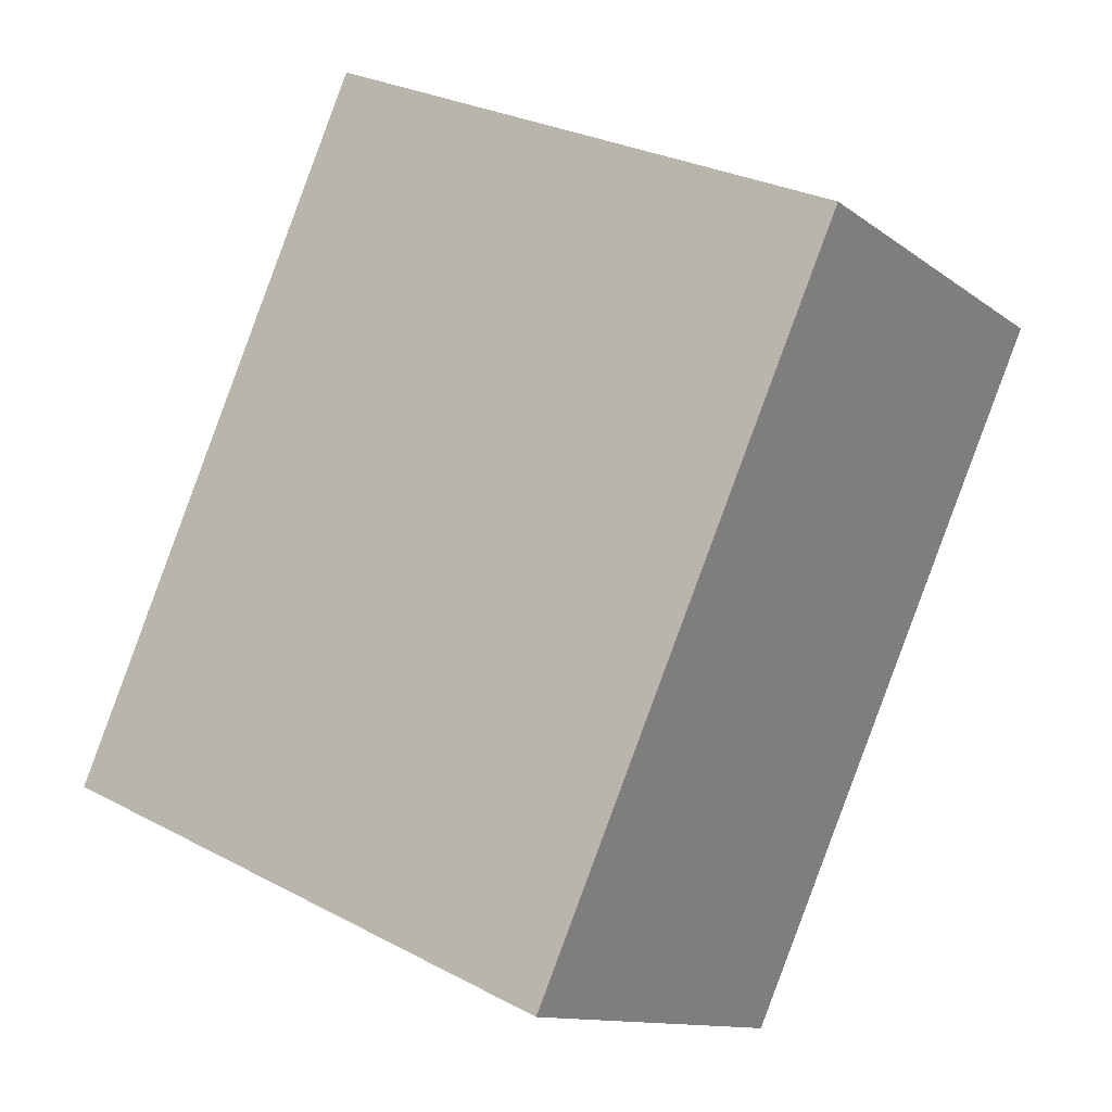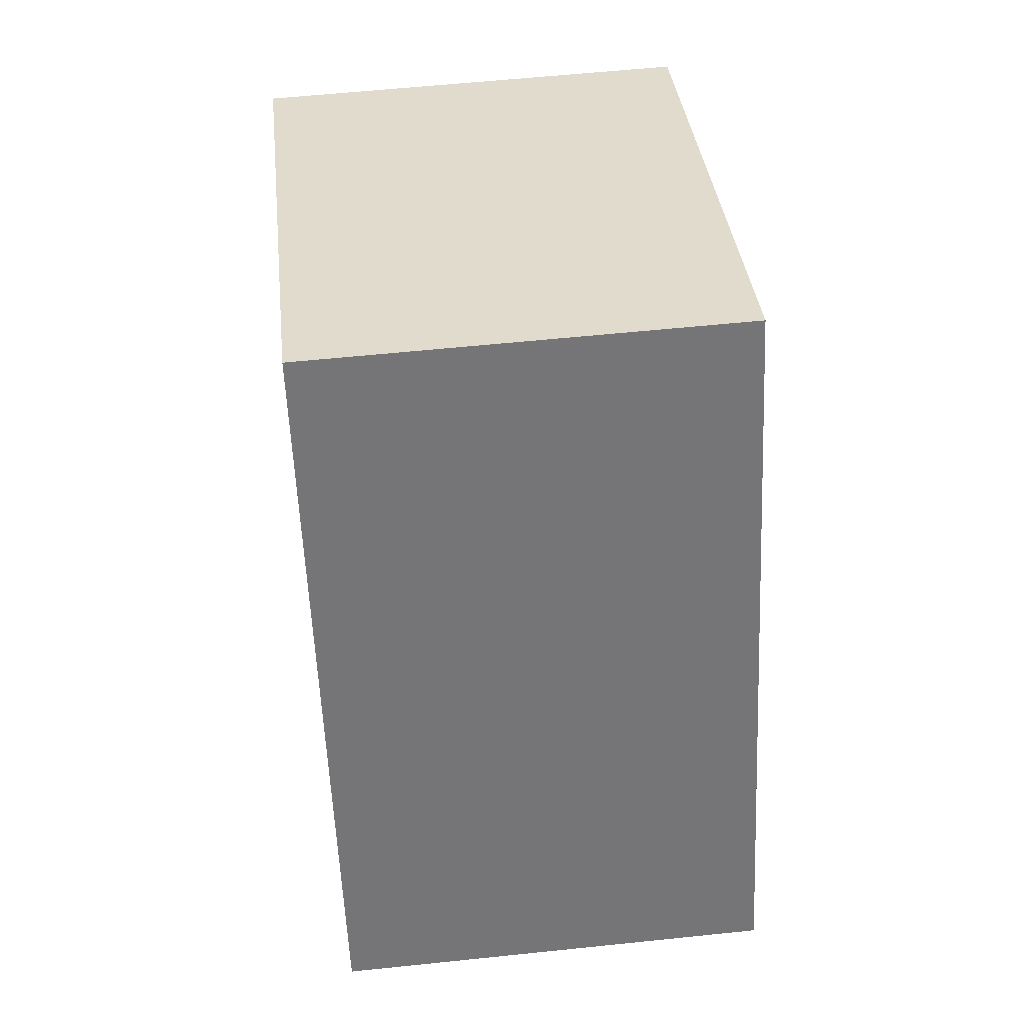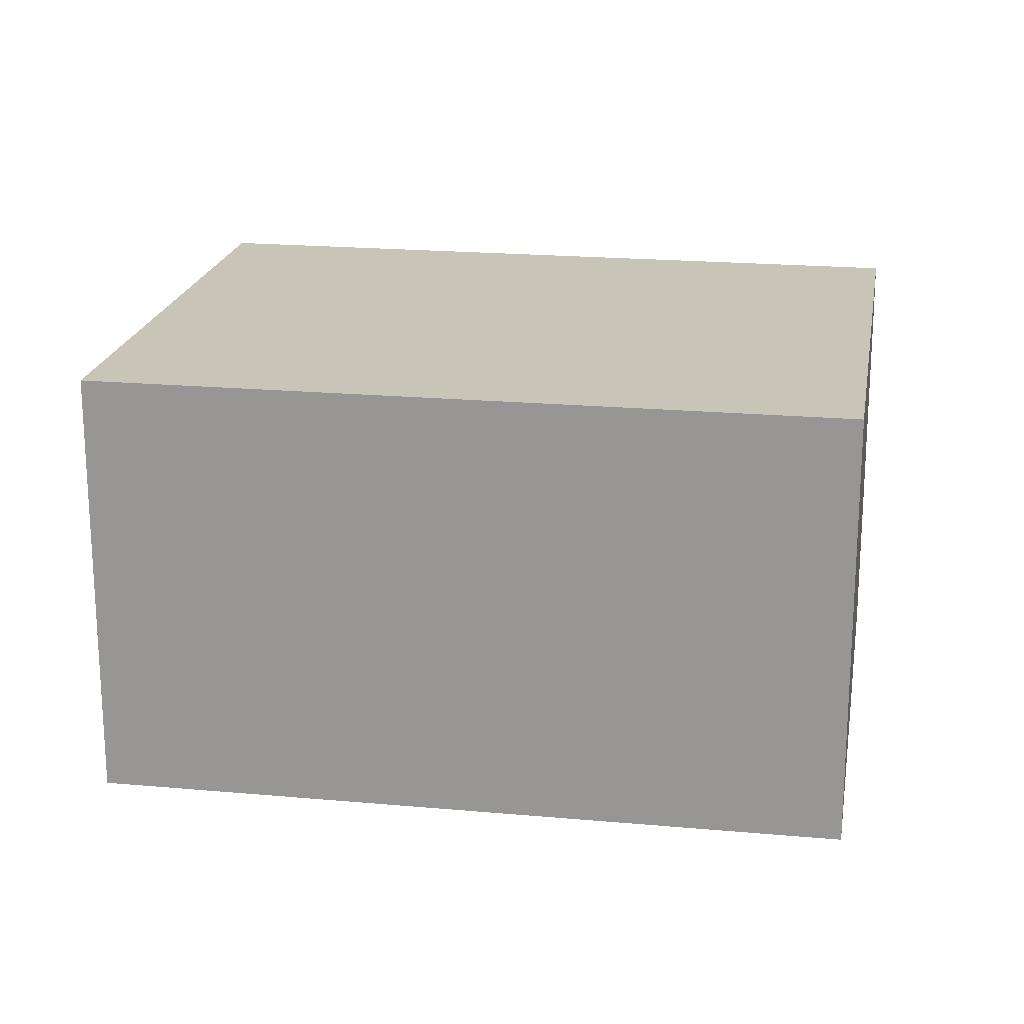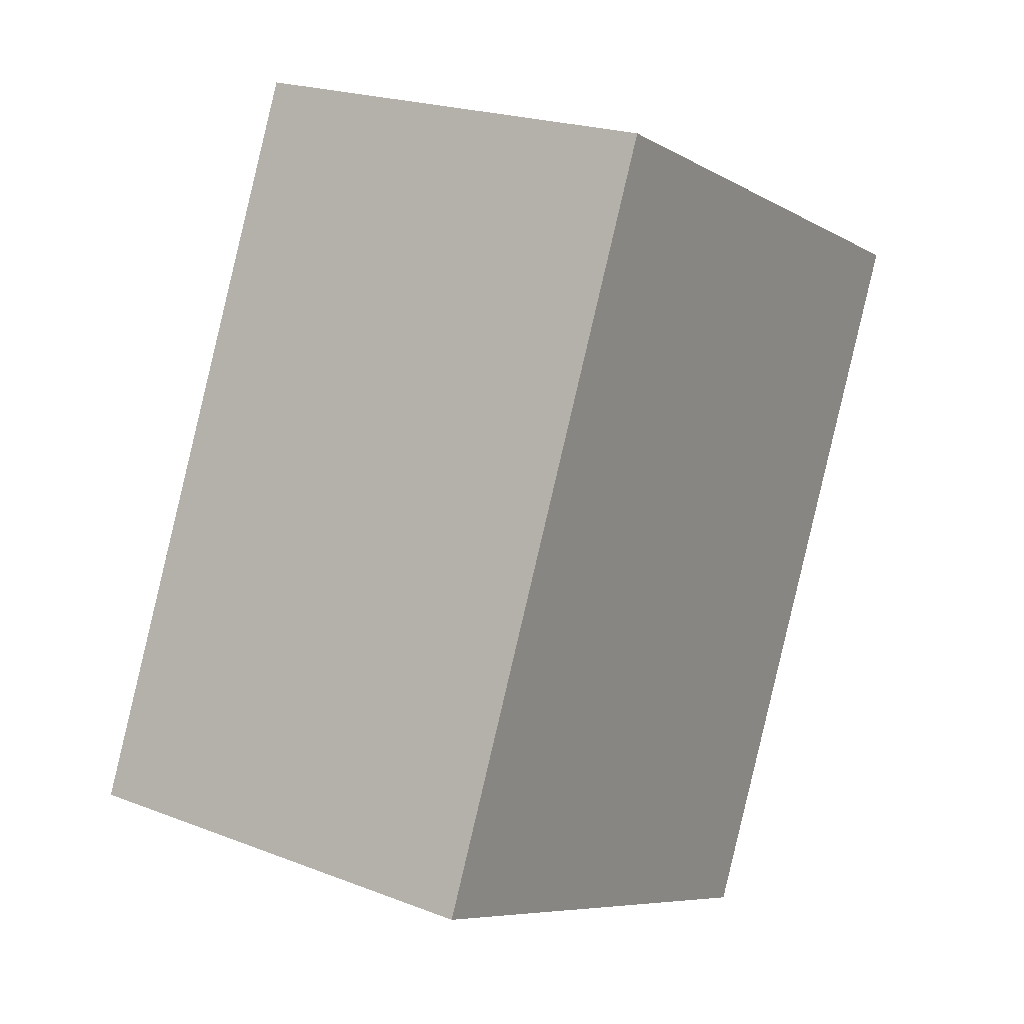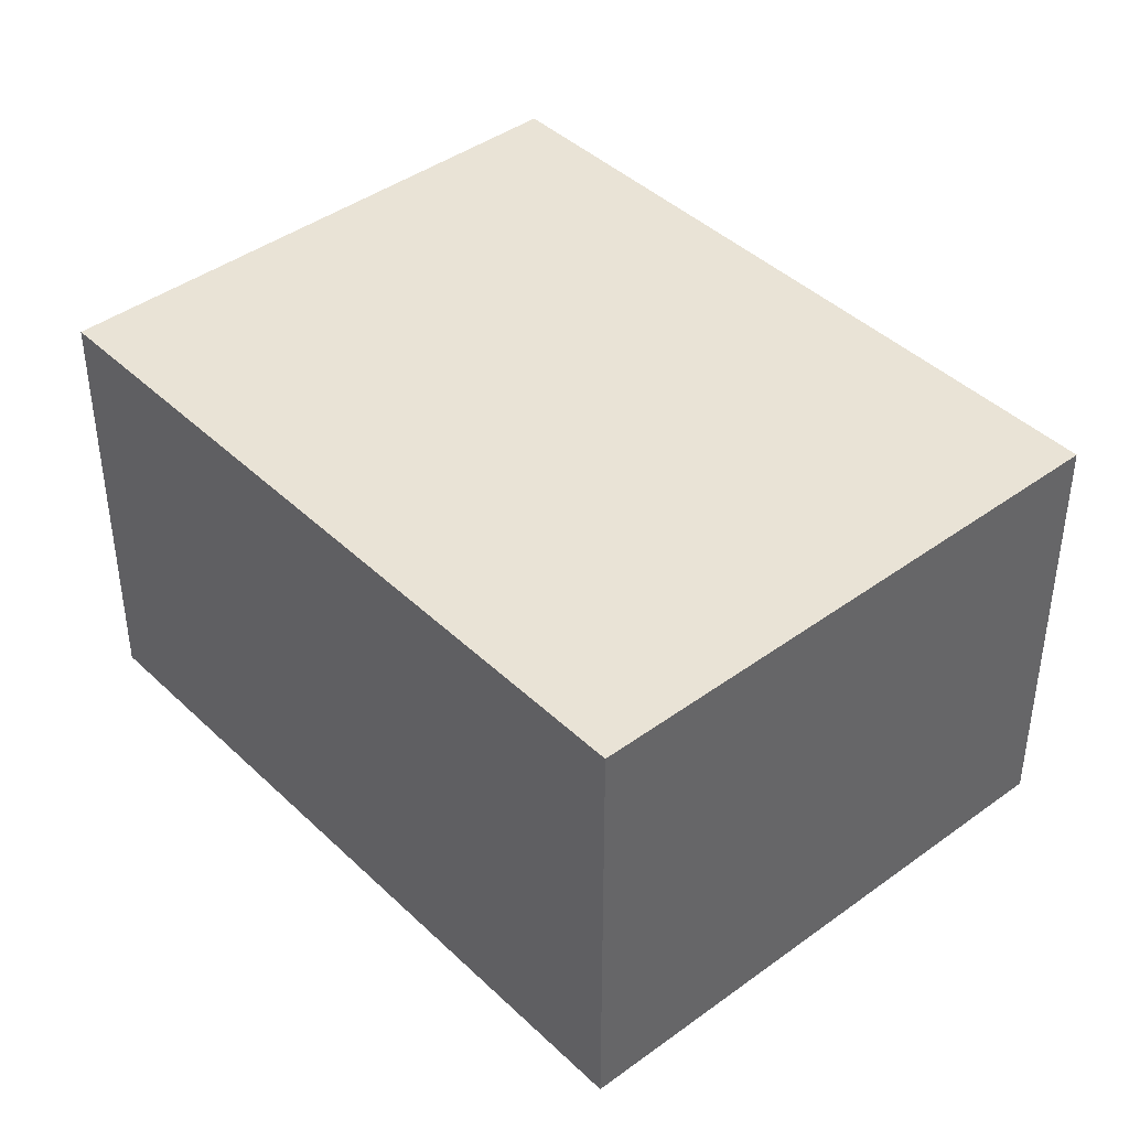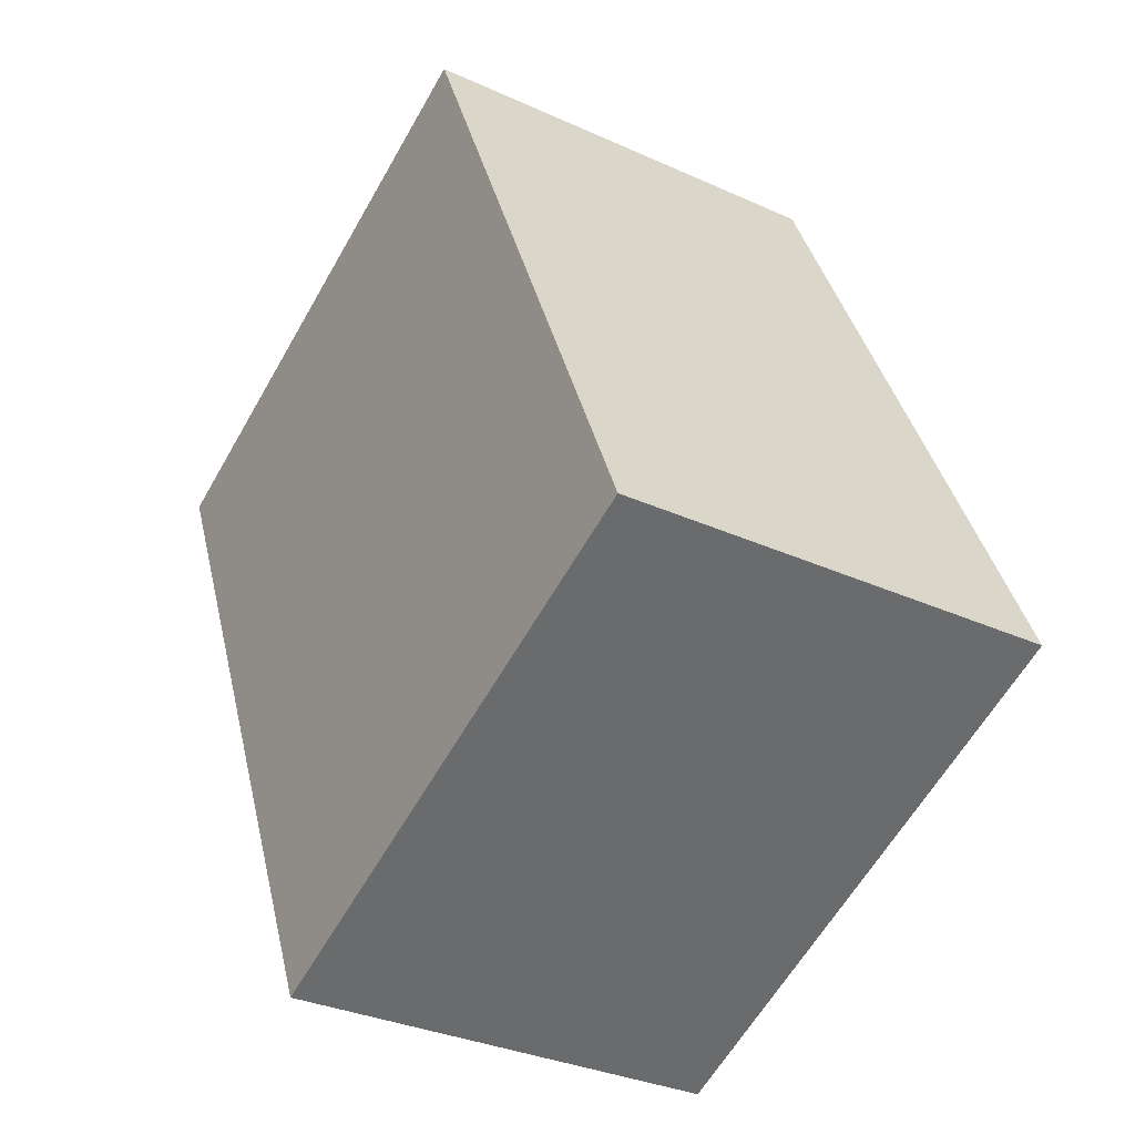
<metadata>
{"format":"obj","ext":"obj","renderer":"f3d","projection":"perspective","resolution":1024,"background":"white","views":[{"elev":-12.0,"azim":-148.9,"up":"+Z"},{"elev":57.8,"azim":83.8,"up":"+Z"},{"elev":20.1,"azim":75.6,"up":"+Y"},{"elev":21.3,"azim":124.5,"up":"+Z"},{"elev":42.0,"azim":114.8,"up":"+Y"},{"elev":-32.4,"azim":57.6,"up":"+Z"}]}
</metadata>
<code>
v  0 2.113 1.294e-16
v  4.043 2.113 -2.217
v  1.482 2.113 -3.35
v  2.56 2.113 1.133
v  4.043 1.358e-16 -2.217
v  1.482 2.051e-16 -3.35
v  0 0 0
v  2.56 -6.938e-17 1.133
g defaultobject
f 1 2 3
f 2 1 4
f 5 3 2
f 3 5 6
f 6 1 3
f 1 6 7
f 7 4 1
f 4 7 8
f 8 2 4
f 2 8 5
f 8 6 5
f 6 8 7

</code>
